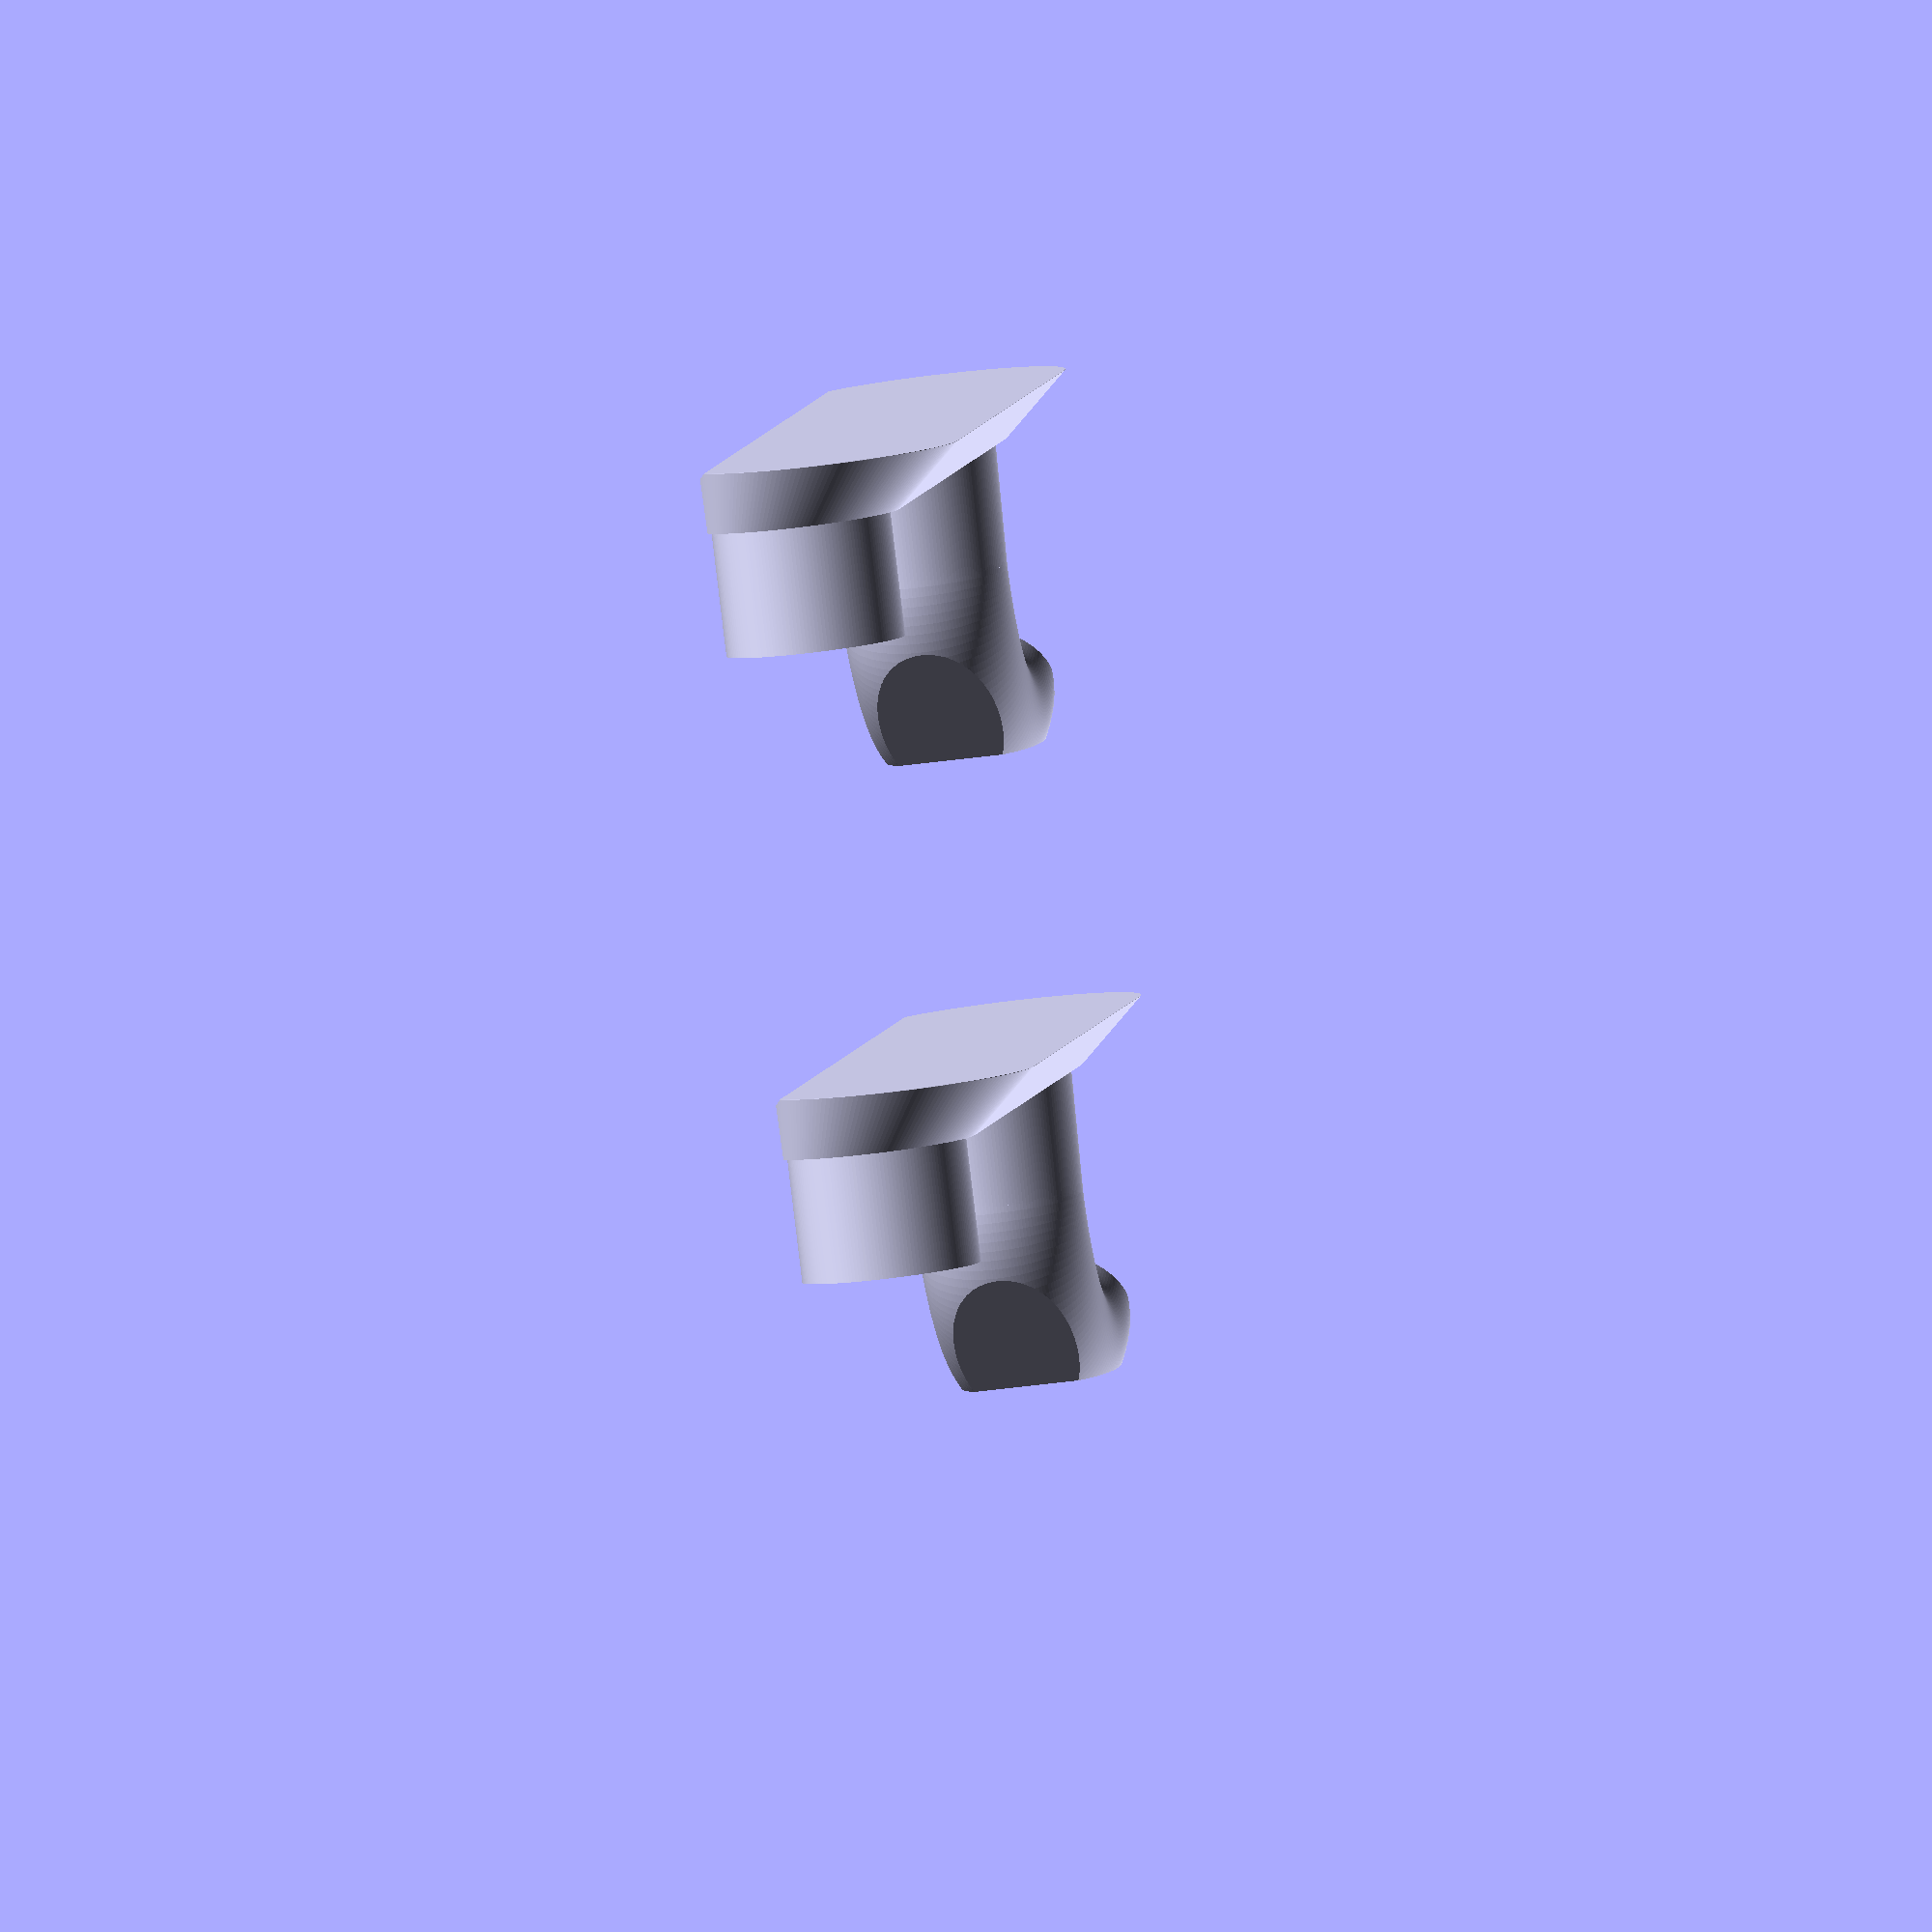
<openscad>
// PEGSTR - Pegboard Wizard
// Design by Marius Gheorghescu, November 2014
// Modified by Gabriel Krell, Feb 2025
// Update log:
// November 9th 2014
//		- first coomplete version. Angled holders are often odd/incorrect.
// November 15th 2014
//		- minor tweaks to increase rendering speed. added logo. 
// November 28th 2014
//		- bug fixes
// February 19th 2025
//      - added keyed slots, so the hooks and holder can both be printed
//        in strong orientations without support
//      - separated x and y tapering
//      - increased $fn number. use a dev version (I'm on nightly) so this
//        renders faster, or lower it.
//      - note: I still haven't fixed the sharp corner between
//        the peg and the hook
//      - TODO: improve key? make it symmetrical again?


$fn = 160;

// width of the orifice
holder_x_size = 23;

// depth of the orifice
holder_y_size = 13;

// hight of the holder
holder_height = 15;

// how thick are the walls. Hint: 6*extrusion width produces the best results.
wall_thickness = 1.85;

// how many times to repeat the holder on X axis
holder_x_count = 1;
// additional spacing between the holes, for instance for large handles
holder_x_spacing = (34-7);

// how many times to repeat the holder on Y axis
holder_y_count = 1;

// orifice corner radius (roundness). Needs to be less than min(x,y)/2.
corner_radius = (23-17)/2/2;

// Use values less than 1.0 to make the bottom of the holder narrow
x_taper_ratio = 1; // taper ratio for the width
y_taper_ratio = x_taper_ratio; // taper ratio for the depth

radius_taper_ratio = min(x_taper_ratio, y_taper_ratio);

// mm to cut off from the peg rows. higher values = looser fit
peg_tolerance = .4;

// mm cut off from corner of flat side, in case of poor rounding or elephant's foot
chamfer_tolerance = .15;

// pct to undersize the pegs
peg_undersize_ratio = .9;


/* [Advanced] */

// offset from the peg board, typically 0 unless you have an object that needs clearance
holder_offset = 0; // (34-7)/2;

// what ratio of the holders bottom is reinforced to the plate [0.0-1.0]
strength_factor = 0.5;

// for bins: what ratio of wall thickness to use for closing the bottom
closed_bottom = 0.0;

// what percentage cu cut in the front (example to slip in a cable or make the tool snap from the side)
holder_cutout_side = 0.6;

// set an angle for the holder to prevent object from sliding or to view it better from the top
holder_angle = 0;


/* [Hidden] */

// dimensions the same outside US?
hole_spacing = 25.4;
hole_size = 6.35; // 1/4"
board_thickness = 4; // .155"


holder_total_x = wall_thickness + holder_x_count*(wall_thickness+holder_x_size) + (holder_x_count-1)*holder_x_spacing;
holder_total_y = wall_thickness + holder_y_count*(wall_thickness+holder_y_size);
holder_total_z = round(holder_height/hole_spacing)*hole_spacing;
holder_roundness = min(corner_radius, holder_x_size/2, holder_y_size/2); 



epsilon = 0.1;

clip_height = 2*hole_size + 2;

/**
 a rounded-off rectangular extrusion
*/
module round_rect_ex(x1, y1, x2, y2, z, r1, r2) {
	brim = z/10;

	hull() {
        translate([-x1/2 + r1, y1/2 - r1, z/2-brim/2])
            cylinder(r=r1, h=brim,center=true);
        translate([x1/2 - r1, y1/2 - r1, z/2-brim/2])
            cylinder(r=r1, h=brim,center=true);
        translate([-x1/2 + r1, -y1/2 + r1, z/2-brim/2])
            cylinder(r=r1, h=brim,center=true);
        translate([x1/2 - r1, -y1/2 + r1, z/2-brim/2])
            cylinder(r=r1, h=brim,center=true);

        translate([-x2/2 + r2, y2/2 - r2, -z/2+brim/2])
            cylinder(r=r2, h=brim,center=true);
        translate([x2/2 - r2, y2/2 - r2, -z/2+brim/2])
            cylinder(r=r2, h=brim,center=true);
        translate([-x2/2 + r2, -y2/2 + r2, -z/2+brim/2])
            cylinder(r=r2, h=brim,center=true);
        translate([x2/2 - r2, -y2/2 + r2, -z/2+brim/2])
            cylinder(r=r2, h=brim,center=true);

    }
}

module pin(clip) {
    full_hole_size = hole_size;
    hole_size = hole_size*peg_undersize_ratio;
    curve_size = hole_size * .95;
	if (clip) {
        cylinder(
            d1=hole_size,
            d2=curve_size,
            h=wall_thickness+board_thickness+epsilon,
            center=true
            );
		
        rotate([0,0,90])
		intersection() {
			translate([0, 0, wall_thickness*2+board_thickness+epsilon*2+.75])
				cube([hole_size+2*epsilon, clip_height, 2*hole_size], center=true);

			// [-hole_size/2 - 1.95,0, board_thickness/2]
			translate([0, full_hole_size/2 + 1.82, board_thickness/2+.85]) 
				rotate([0, 90, 0])
				rotate_extrude(convexity = 5, angle=270)
				translate([5, 0, 0])
				 circle(d = curve_size); 
			
			translate([0, hole_size/2 + 2 - 1.6, board_thickness/2]) 
				rotate([45,0,0])
				translate([0, -0, hole_size*0.6])
					cube([hole_size+2*epsilon, 3*hole_size, hole_size], center=true);
		}
	} else {
        cylinder(d=hole_size, h=wall_thickness+board_thickness+epsilon, center=true);
    }
}

module pinboard_clips() {
	rotate([0,90,0])
	for(i=[0:round(holder_total_x/hole_spacing)]) {
		for(j=[0:max(strength_factor, round(holder_height/hole_spacing))]) {

			translate([
				j*hole_spacing, 
				-hole_spacing*(round(holder_total_x/hole_spacing)/2) + i*hole_spacing, 
				board_thickness*0.25])
					pin(j==0);
		}
        
        hull() {
            for(j=[0:max(strength_factor, round(holder_height/hole_spacing))]) {
                translate([
                    j*hole_spacing, 
                    -hole_spacing*(round(holder_total_x/hole_spacing)/2) + i*hole_spacing, 
                    -board_thickness/2])
                
            rotate([0,0,0*15])
            squished_cylinder(d1=hole_size*4/3, d2=hole_size, h=wall_thickness+epsilon,
            left=(-hole_spacing*(round(holder_total_x/hole_spacing)/2) + i*hole_spacing) < 0);
		}
        }
	}
}

module pinboard_column(left=false) {
    difference() {
        intersection() {
        
            // intersect with this cube to cut the side flat by a little
            rotate([0,90,0])
                translate([
                    -hole_size-board_thickness,
                    0-hole_size/2 + (left ? peg_tolerance : -hole_size*1/3-peg_tolerance),
                    -board_thickness/2
                ]) cube([
                    max(strength_factor, round(holder_height/hole_spacing))*hole_spacing+hole_size*2+board_thickness,
                    hole_size*4/3,
                    board_thickness*3
                ]);
                
            // the actual pin column
            rotate([0,90,0]) {
                for(j=[0:max(strength_factor, round(holder_height/hole_spacing))]) {
                    translate([
                        j*hole_spacing, 
                        0, 
                        board_thickness*0.25
                    ]) pin(j==0);
                }
                
                hull() {
                    for(j=[0:max(strength_factor, round(holder_height/hole_spacing))]) {
                        translate([
                            j*hole_spacing, 
                            0, 
                            -board_thickness/2
                        ])
                        rotate([0,0,0*15])
                        squished_cylinder(
                            d1=hole_size*4/3, d2=hole_size,
                            h=wall_thickness+epsilon,
                            left=left
                        );
                    }
                }
            }
        }
        
        // finally, chamfer the flat edge a little in case
        // of elephant's foot or poor inner corner radius on the holder
        rotate([0,90,0])
        translate([
                (left ? -hole_size-board_thickness : 0),
                (left ? 1 : -1) * (peg_tolerance-hole_size/2),
                -board_thickness/2
            ])
        rotate([(left ? 180+45 : -45),0,0])
        translate([
            (left ? 0 : -hole_size-board_thickness),
            -chamfer_tolerance,
            -board_thickness*3/2
        ])
        cube([
            max(strength_factor, round(holder_height/hole_spacing))*hole_spacing+hole_size*2+board_thickness,
            hole_size*4/3,
            board_thickness*3
        ]);
    }
}

module pinboard(thickness=wall_thickness, cutouts=false) {
	rotate([0,90,0])
	translate([-epsilon, 0, -wall_thickness - board_thickness/2 + epsilon])
	difference() {
        // modify the initial pinboard to have extra width to accomodate pegs
        // let's use the pin radius for it (hole_size/2)
        hull() {
            translate([-clip_height/2 + hole_size/2, 
                -hole_spacing*(round(holder_total_x/hole_spacing)/2)-hole_size/2,
                0])
                cylinder(r=hole_size/2, h=thickness);

            translate([-clip_height/2 + hole_size/2, 
                hole_spacing*(round(holder_total_x/hole_spacing)/2)+hole_size/2,0])
                cylinder(r=hole_size/2,  h=thickness);

            translate([max(strength_factor, round(holder_height/hole_spacing))*hole_spacing+hole_size/2,
                -hole_spacing*(round(holder_total_x/hole_spacing)/2)-hole_size/2,0])
                cylinder(r=hole_size/2, h=thickness);

            translate([max(strength_factor, round(holder_height/hole_spacing))*hole_spacing+hole_size/2,
                hole_spacing*(round(holder_total_x/hole_spacing)/2)+hole_size/2,0])
                cylinder(r=hole_size/2,  h=thickness);
        }
        
        if(cutouts) { // cut slots for pin pairs (top + bottom)
        
        for(i=[0:round(holder_total_x/hole_spacing)]) {
            hull() { translate([
                0, // -clip_height/2 + hole_size/2, 
                -hole_spacing*(round(holder_total_x/hole_spacing)/2) + i*hole_spacing,
                thickness/2
                ])
                squished_cylinder(d1=hole_size*4/3, d2=hole_size, h=thickness/2+epsilon, left=(-hole_spacing*(round(holder_total_x/hole_spacing)/2) + i*hole_spacing) < 0);

            translate([
                max(strength_factor, round(holder_height/hole_spacing))*hole_spacing+hole_spacing,
                -hole_spacing*(round(holder_total_x/hole_spacing)/2) + i*hole_spacing,
                thickness/2
                ])
                squished_cylinder(d1=hole_size*4/3, d2=hole_size, h=thickness/2+epsilon, left=(-hole_spacing*(round(holder_total_x/hole_spacing)/2) + i*hole_spacing) < 0);
            }
            }
        }
    }
}

module holder(negative) {
	for(x=[1:holder_x_count]){
		for(y=[1:holder_y_count]) 
/*		render(convexity=2)*/ {
			translate([
				-holder_total_y /*- (holder_y_size+wall_thickness)/2*/ + y*(holder_y_size+wall_thickness) + wall_thickness,

				-holder_total_x/2 + (holder_x_size+wall_thickness)/2 + (x-1)*(holder_x_size+wall_thickness+holder_x_spacing) + wall_thickness/2,
				 0])			
	{
		rotate([0, holder_angle, 0])
		translate([
			-wall_thickness*abs(sin(holder_angle))-0*abs((holder_y_size/2)*sin(holder_angle))-holder_offset-(holder_y_size + 2*wall_thickness)/2 - board_thickness/2,
			0,
			-(holder_height/2)*sin(holder_angle) - holder_height/2 + clip_height/2
		])
		difference() {
			if (!negative)

				round_rect_ex(
					(holder_y_size + 2*wall_thickness), 
					holder_x_size + 2*wall_thickness, 
					(holder_y_size + 2*wall_thickness)*y_taper_ratio, 
					(holder_x_size + 2*wall_thickness)*x_taper_ratio, 
					holder_height, 
					holder_roundness + epsilon, 
					holder_roundness*radius_taper_ratio + epsilon);

				translate([0,0,closed_bottom*wall_thickness])

				if (negative>1) {
					round_rect_ex(
						holder_y_size*y_taper_ratio, 
						holder_x_size*x_taper_ratio, 
						holder_y_size*y_taper_ratio, 
						holder_x_size*x_taper_ratio, 
						3*max(holder_height, hole_spacing),
						holder_roundness*radius_taper_ratio + epsilon, 
						holder_roundness*radius_taper_ratio + epsilon);
				} else {
					round_rect_ex(
						holder_y_size, 
						holder_x_size, 
						holder_y_size*y_taper_ratio, 
						holder_x_size*x_taper_ratio, 
						holder_height+2*epsilon,
						holder_roundness + epsilon, 
						holder_roundness*radius_taper_ratio + epsilon);
				}

			if (!negative)
				if (holder_cutout_side > 0) {

				if (negative>1) {
					hull() {
						scale([1.0, holder_cutout_side, 1.0])
		 					round_rect_ex(
							holder_y_size*y_taper_ratio, 
							holder_x_size*x_taper_ratio, 
							holder_y_size*y_taper_ratio, 
							holder_x_size*x_taper_ratio, 
							3*max(holder_height, hole_spacing),
							holder_roundness*radius_taper_ratio + epsilon, 
							holder_roundness*radius_taper_ratio + epsilon);
		
						translate([0-(holder_y_size + 2*wall_thickness), 0,0])
						scale([1.0, holder_cutout_side, 1.0])
		 					round_rect_ex(
							holder_y_size*y_taper_ratio, 
							holder_x_size*x_taper_ratio, 
							holder_y_size*y_taper_ratio, 
							holder_x_size*x_taper_ratio, 
							3*max(holder_height, hole_spacing),
							holder_roundness*radius_taper_ratio + epsilon, 
							holder_roundness*radius_taper_ratio + epsilon);
					}
				} else {
					hull() {
						scale([1.0, holder_cutout_side, 1.0])
		 					round_rect_ex(
							holder_y_size, 
							holder_x_size, 
							holder_y_size*y_taper_ratio, 
							holder_x_size*x_taper_ratio, 
							holder_height+2*epsilon,
							holder_roundness + epsilon, 
							holder_roundness*radius_taper_ratio + epsilon);
		
						translate([0-(holder_y_size + 2*wall_thickness), 0,0])
						scale([1.0, holder_cutout_side, 1.0])
		 					round_rect_ex(
							holder_y_size, 
							holder_x_size, 
							holder_y_size*y_taper_ratio, 
							holder_x_size*x_taper_ratio, 
							holder_height+2*epsilon,
							holder_roundness + epsilon, 
							holder_roundness*radius_taper_ratio + epsilon);
						}
					}

				}
			}
		} // positioning
	} // for y
	} // for X
}


module pegstr() {
	difference() {
		union() {

			pinboard(thickness=wall_thickness*2, cutouts=true);


			difference() {
				hull() {
					pinboard();
	
					intersection() {
						translate([-holder_offset - (strength_factor-0.5)*holder_total_y - wall_thickness/4,0,0])
						cube([
							holder_total_y + 2*wall_thickness, 
							holder_total_x + wall_thickness, 
							2*holder_height
						], center=true);
	
						holder(0);
	
					}
				}

				if (closed_bottom*wall_thickness < epsilon) {
						holder(2);
				}

			}

			color([0.7,0,0]) difference() {
				holder(0);
				holder(2);
			}

			//color([1,0,0]) pinboard_clips();
		}
	
		holder(1);

	}
}

//// center front gap
//difference() {
//    translate([0,0,-clip_height/2]) pegstr();
//    hull() {
//        translate([-20,0,-20]) cylinder(d=7, h=30);
//        translate([-50,0,-20]) cylinder(d=7, h=30);
//    }
//}

// -(holder_height/2)*sin(holder_angle) - holder_height/2 + clip_height/2
//translate([0,0,-clip_height/2-epsilon]) pegstr();
//
//translate([10,0,-hole_size])
//pinboard_column(left=false);

for (i = [0:1]) {
translate([hole_size/2+5+20*i,-clip_height+hole_size/2,-hole_size/2+peg_tolerance]) rotate([-90,0,0]) pinboard_column(left=false);
//translate([hole_size/2+5+20*i,-hole_size/2+clip_height,-hole_size/2+peg_tolerance]) rotate([90,0,0]) pinboard_column(left=true);
}

//translate([hole_size/2+5,clip_height-hole_size/2,-hole_size/2+peg_tolerance]) rotate([90,0,0]) pinboard_column(left=false);
//translate([hole_size/2+25,clip_height-hole_size/2,-hole_size/2+peg_tolerance]) rotate([90,0,0]) pinboard_column(left=false);
//translate([hole_size/2+5,hole_size/2-clip_height,-hole_size/2+peg_tolerance]) rotate([-90,0,0]) pinboard_column(left=true);

// for cutouts. squished cylinder centered on d2 (the higher face)
// with either the left or right edge straight and the other one
// out at an angle
//
// previously this was to the left or right, but the flat face made keying
// difficult. adjust to be slightly inward
module squished_cylinder(h, d1, d2, left=false) {
    e=0.01;
    hull() {
        translate([0,(left ? 1 : -1) * (d1-d2)/2,0])
            cylinder(d=d1, h=e);
        translate([0,0,h-e]) cylinder(d=d2, h=e*2);
    }
}

</openscad>
<views>
elev=37.5 azim=47.9 roll=280.3 proj=o view=wireframe
</views>
